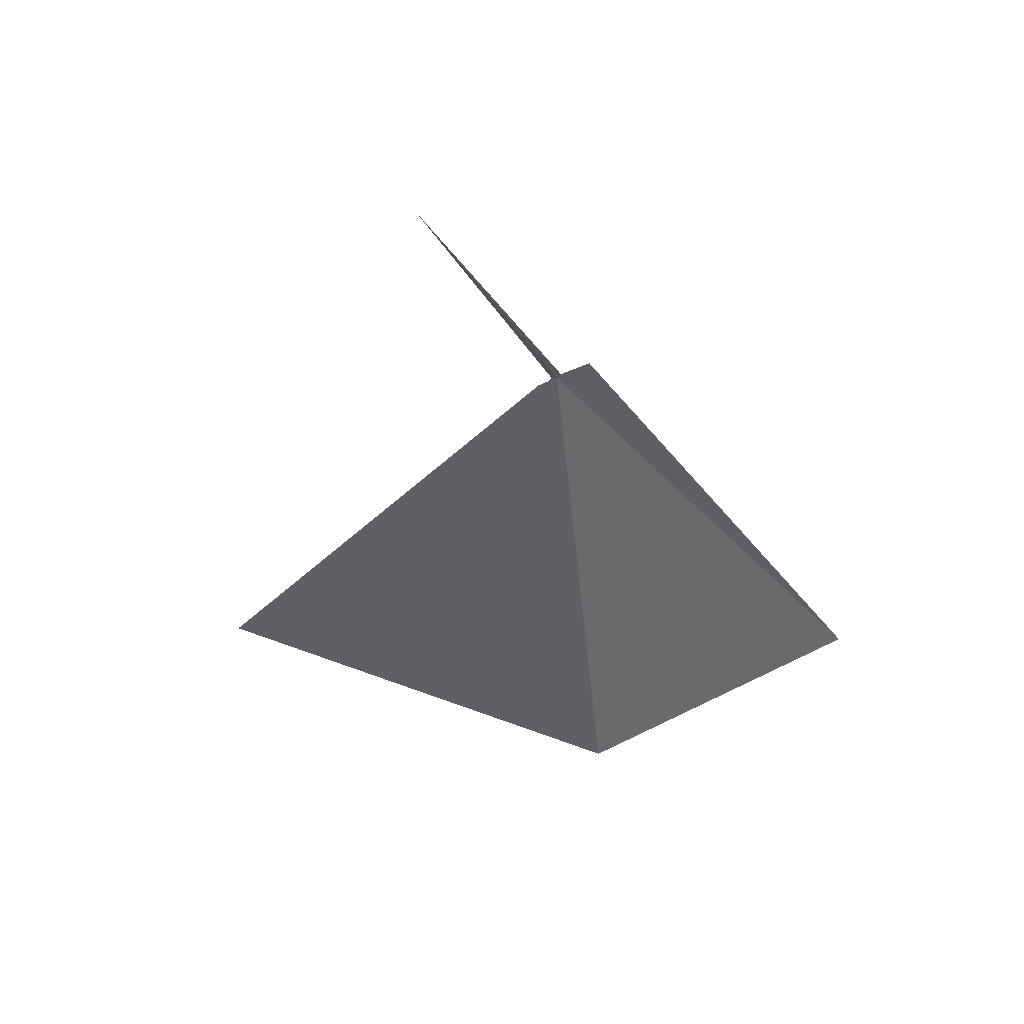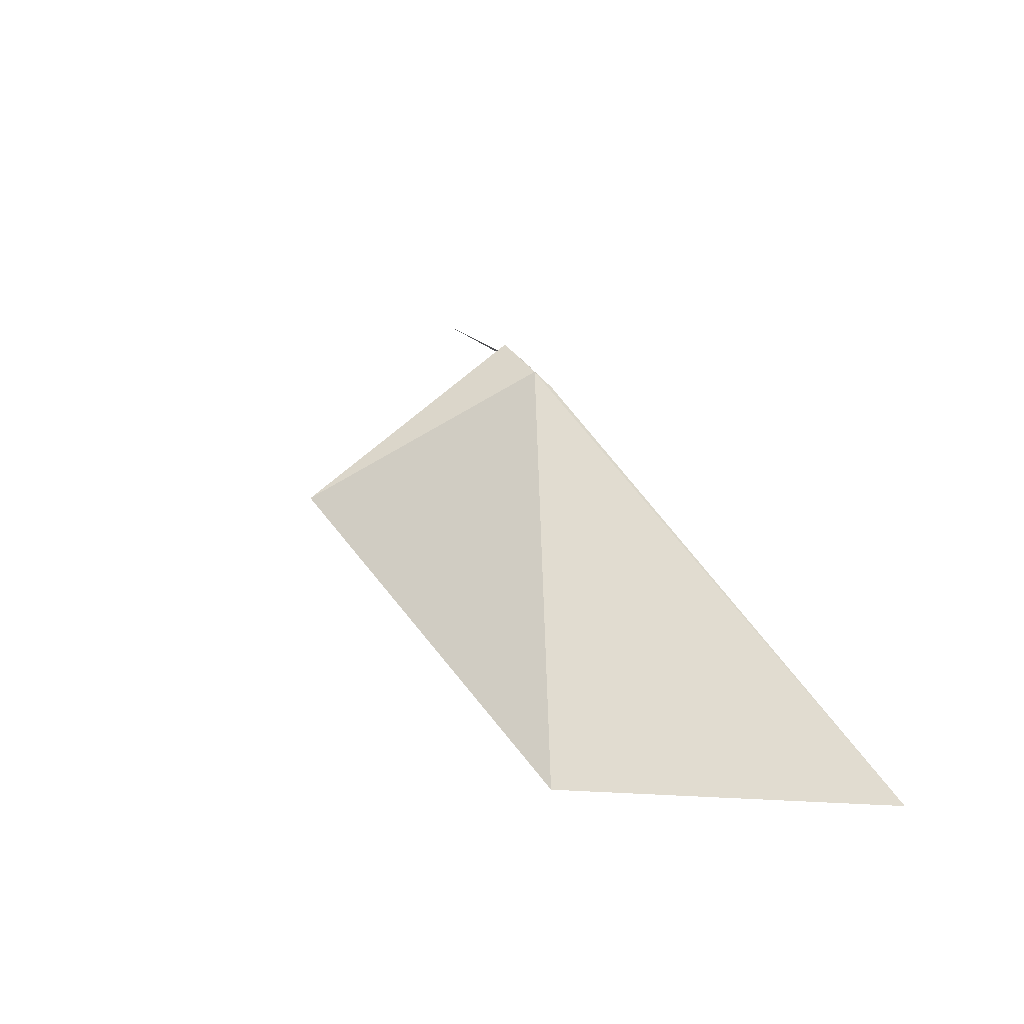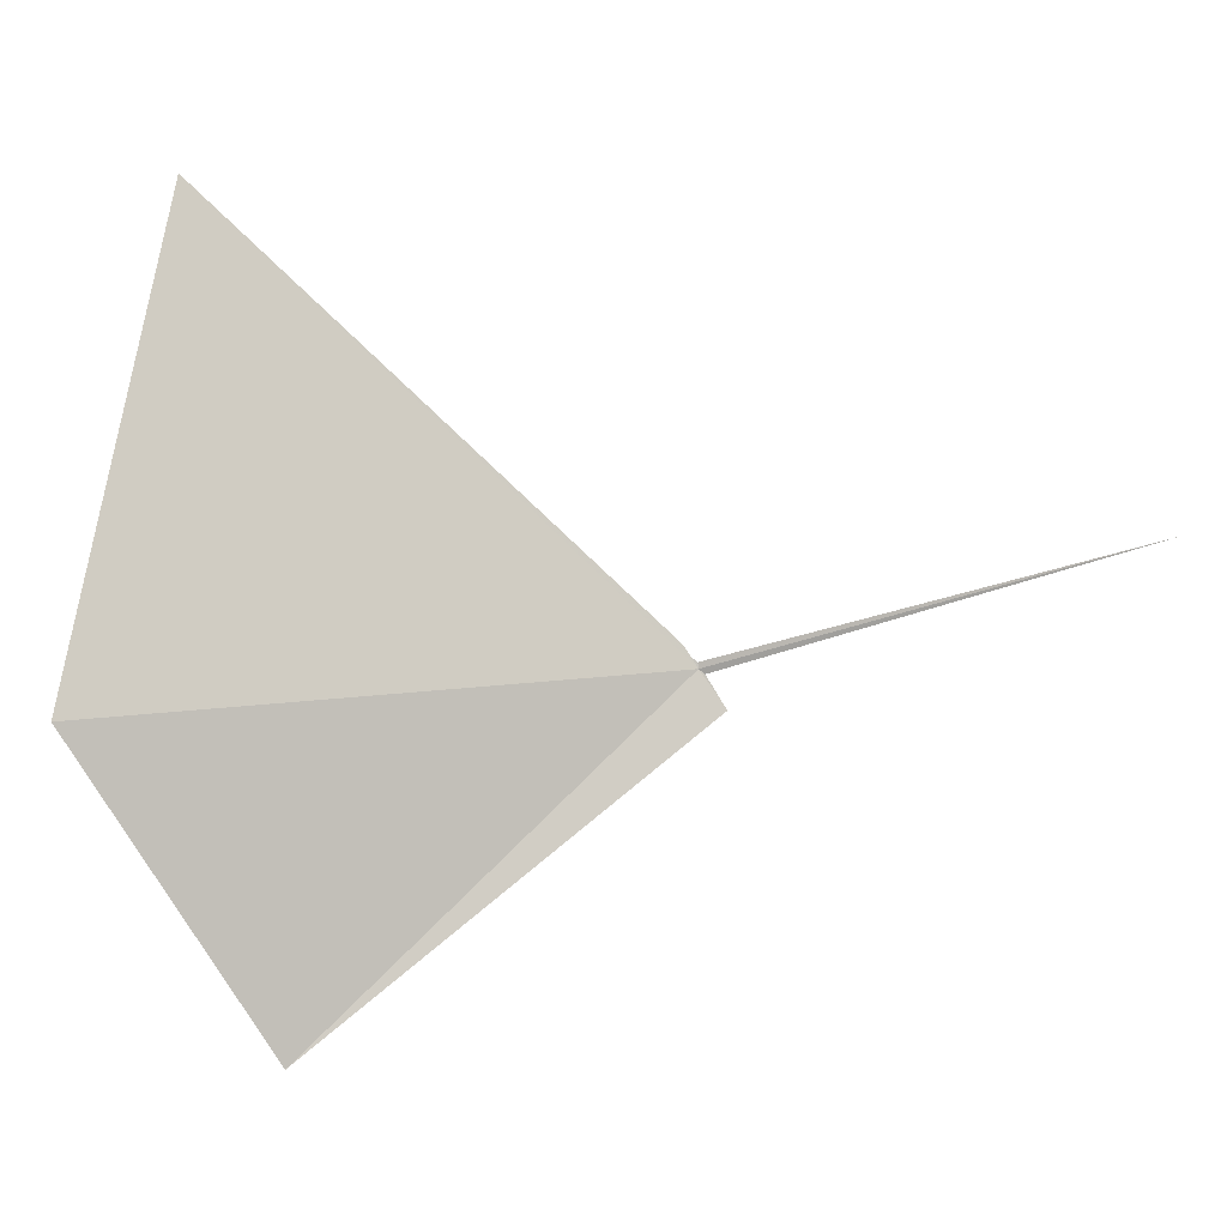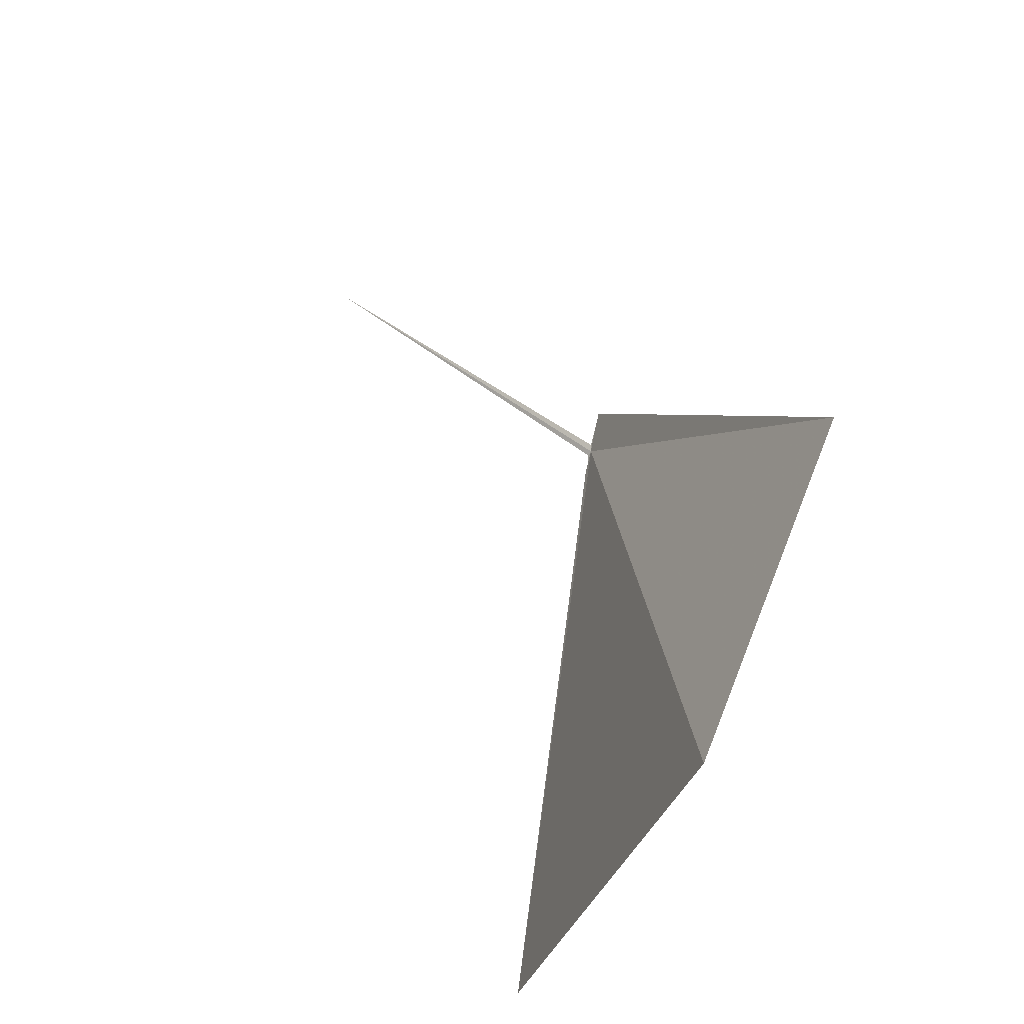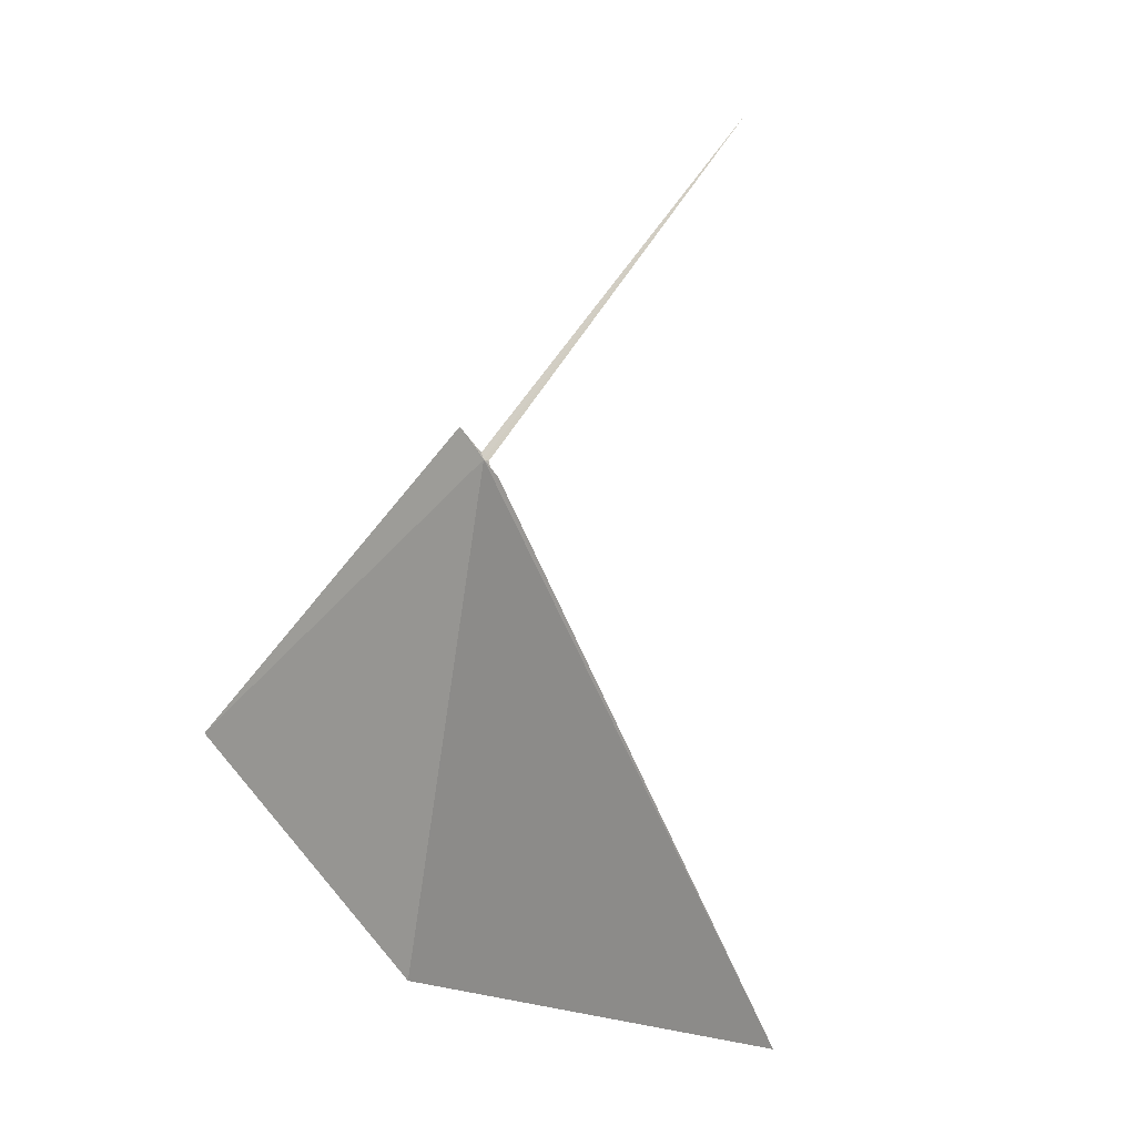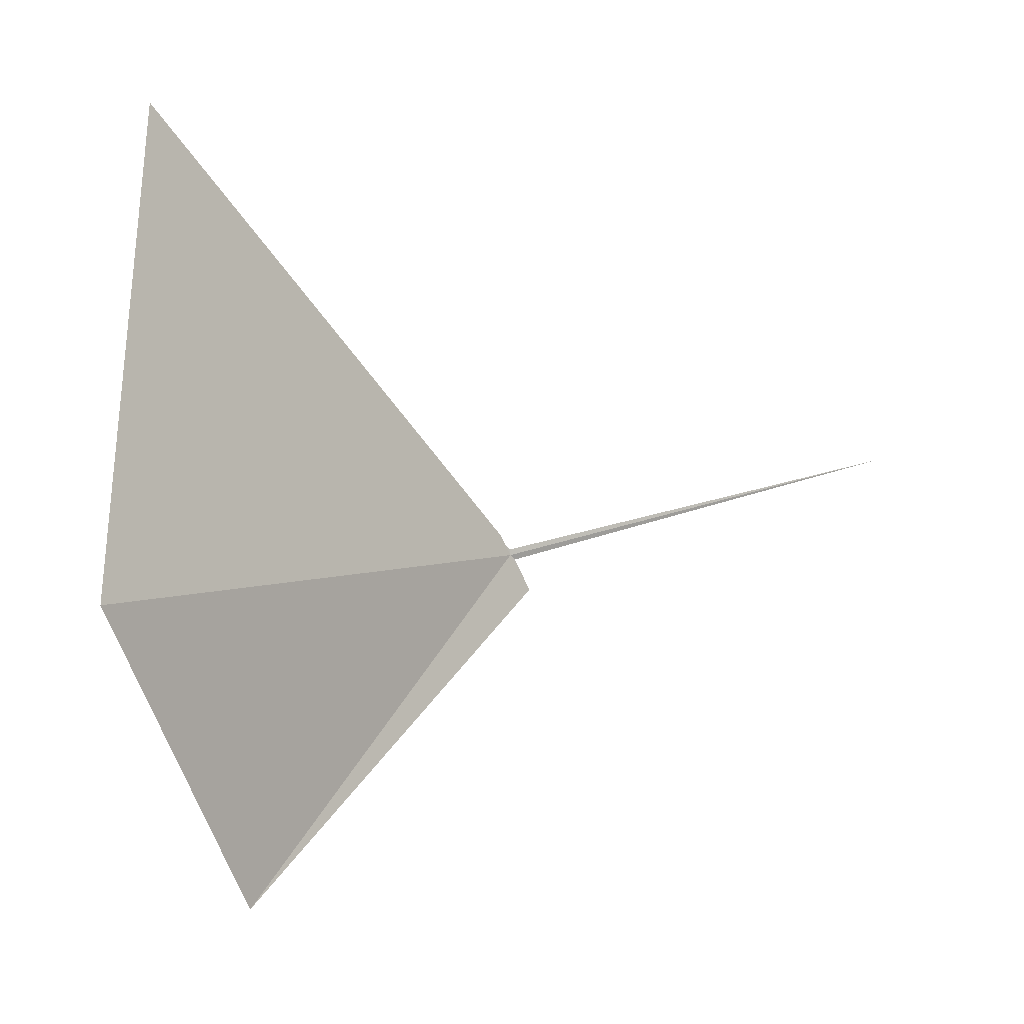
<metadata>
{"format":"obj","ext":"obj","renderer":"f3d","projection":"perspective","resolution":1024,"background":"white","views":[{"elev":29.2,"azim":-83.1,"up":"+Z"},{"elev":-34.2,"azim":47.9,"up":"+Z"},{"elev":-3.6,"azim":-118.0,"up":"+Y"},{"elev":-55.6,"azim":-27.7,"up":"+Z"},{"elev":20.9,"azim":126.3,"up":"+Z"},{"elev":-2.0,"azim":-148.0,"up":"+Y"}]}
</metadata>
<code>
v 97.37 -147.6 496.1
v 98.22 -148.2 489.6
v 98.8 -142.8 491
v 97.42 -147.4 495.9
v 98.11 -151.5 491.9
v 97.27 -148.1 496.4
v 97.3 -147.9 496.3
v 97.35 -147.7 496.2
v 94.05 -146.4 499.6
v 97.37 -147.6 496.1
v 97.4 -147.5 496
f 1 2 3
f 1 3 4
f 1 5 2
f 1 6 5
f 1 7 6
f 1 8 7
f 1 9 8
f 1 10 9
f 1 11 10
f 1 4 11

</code>
